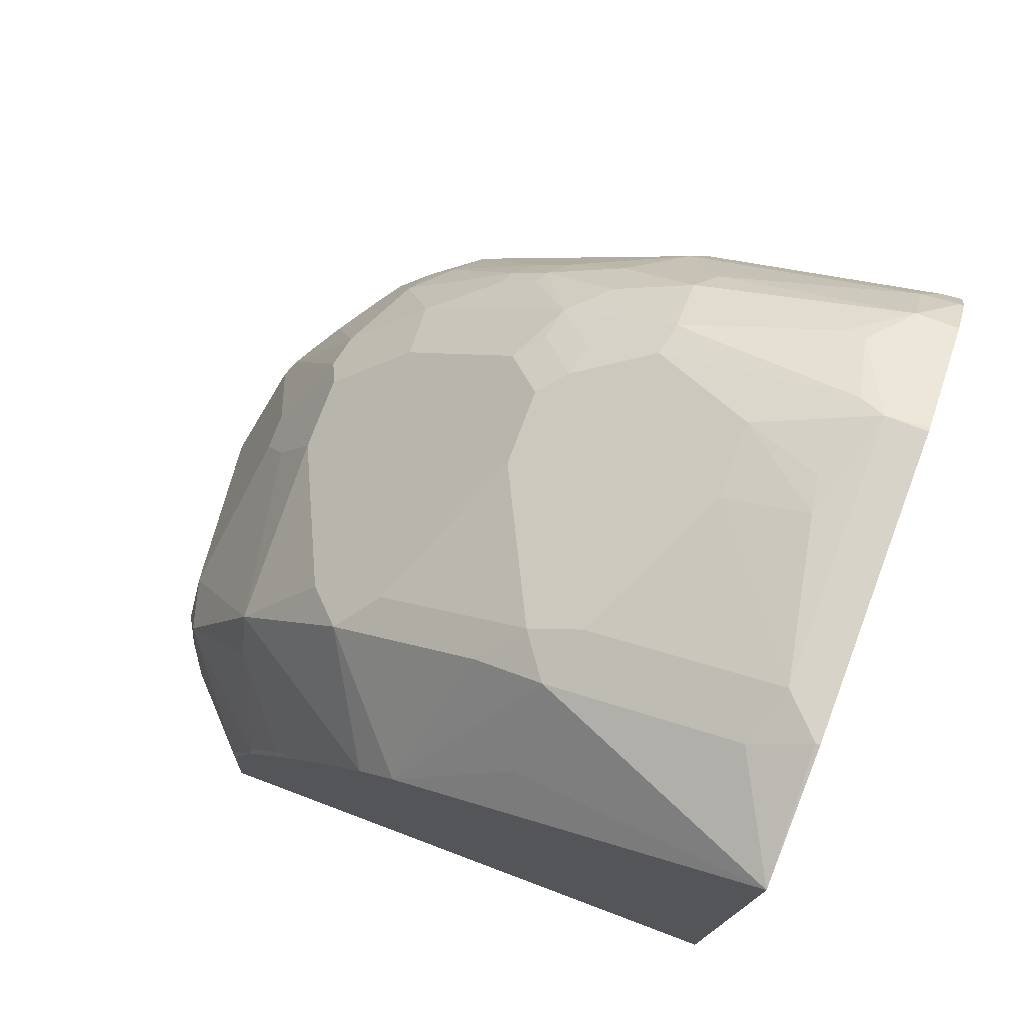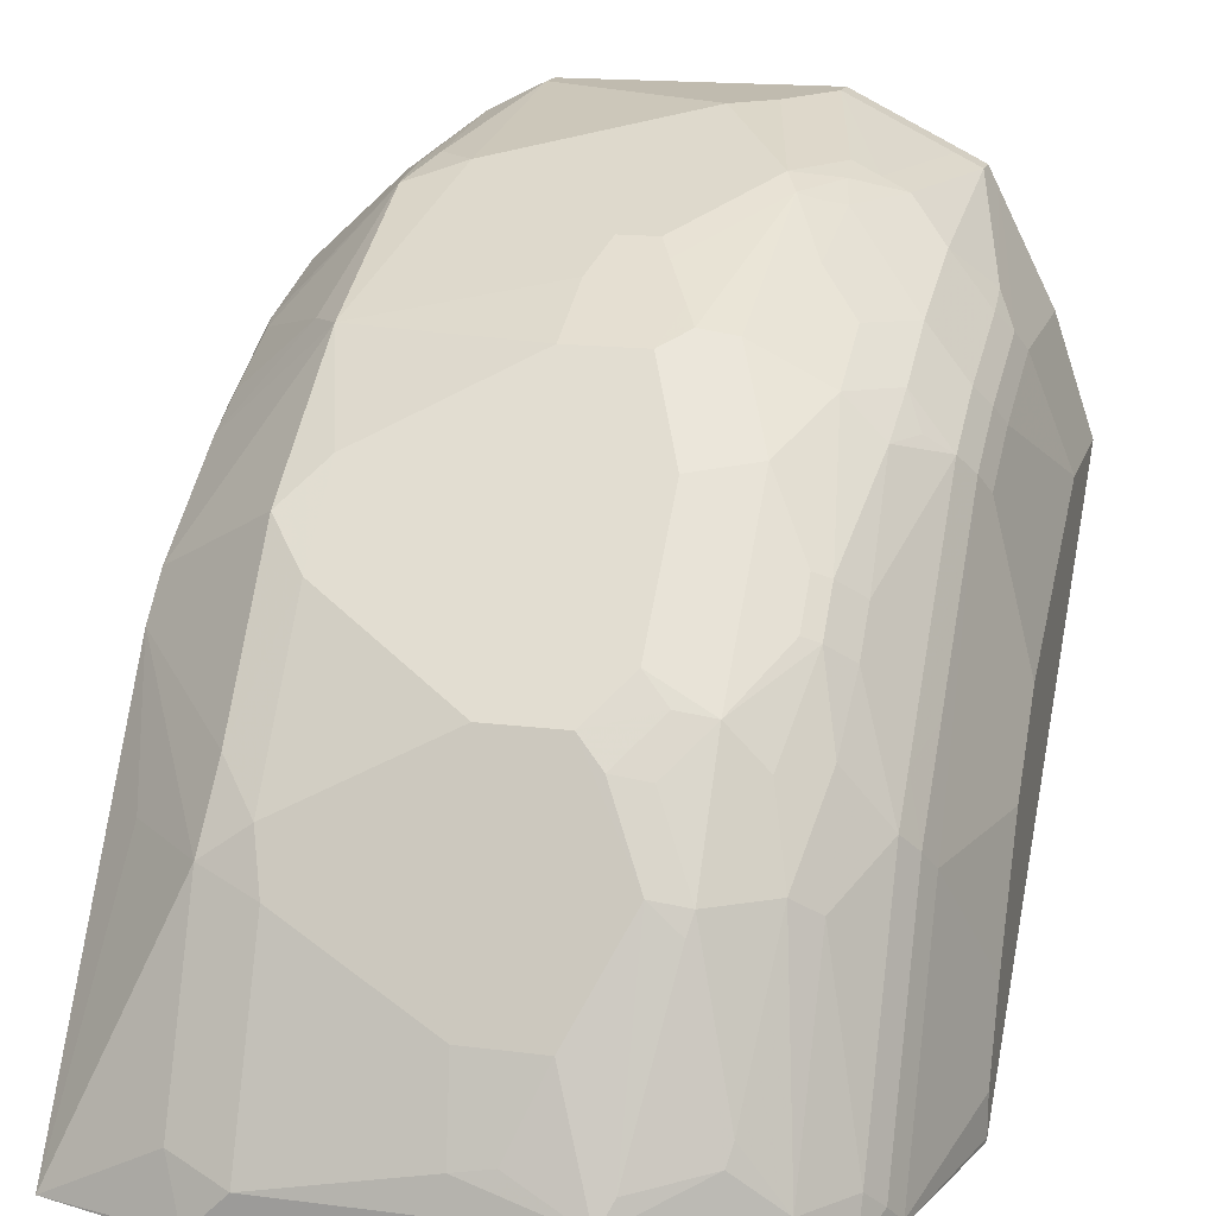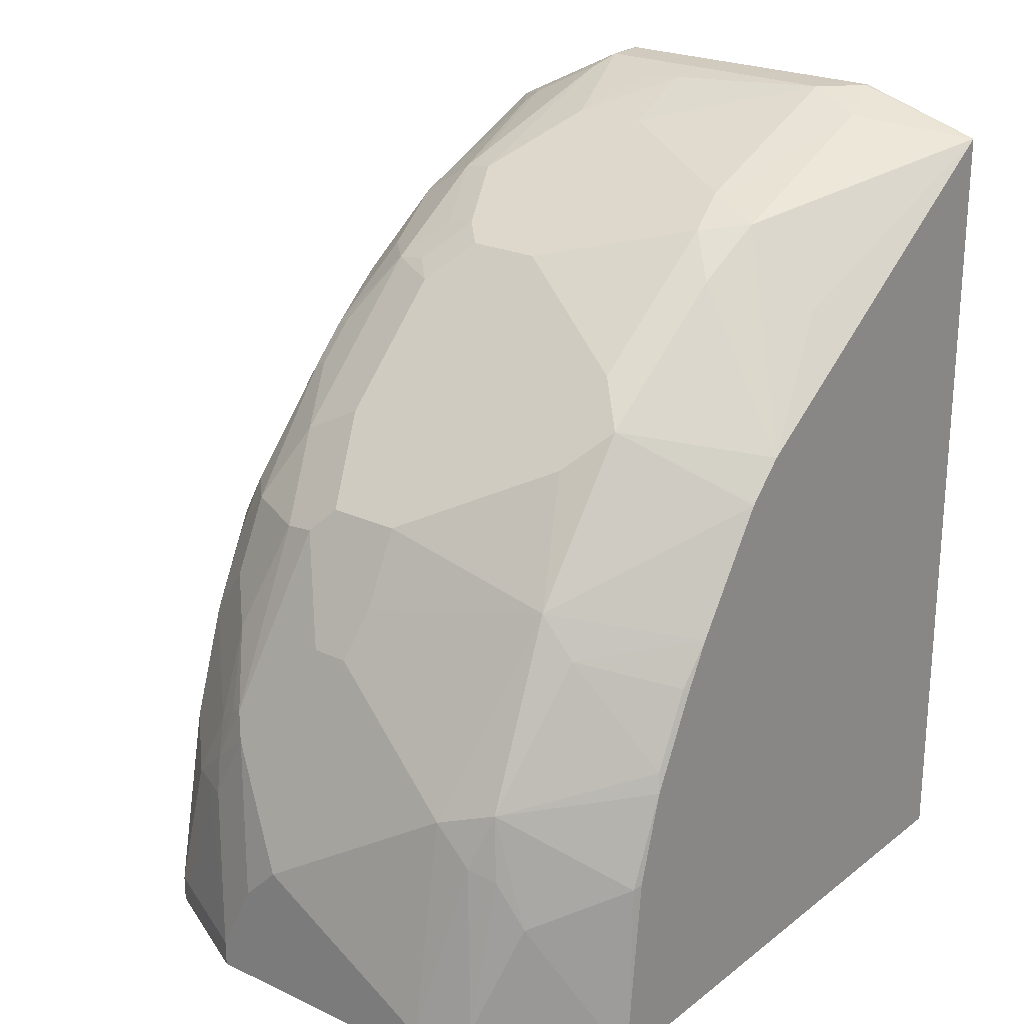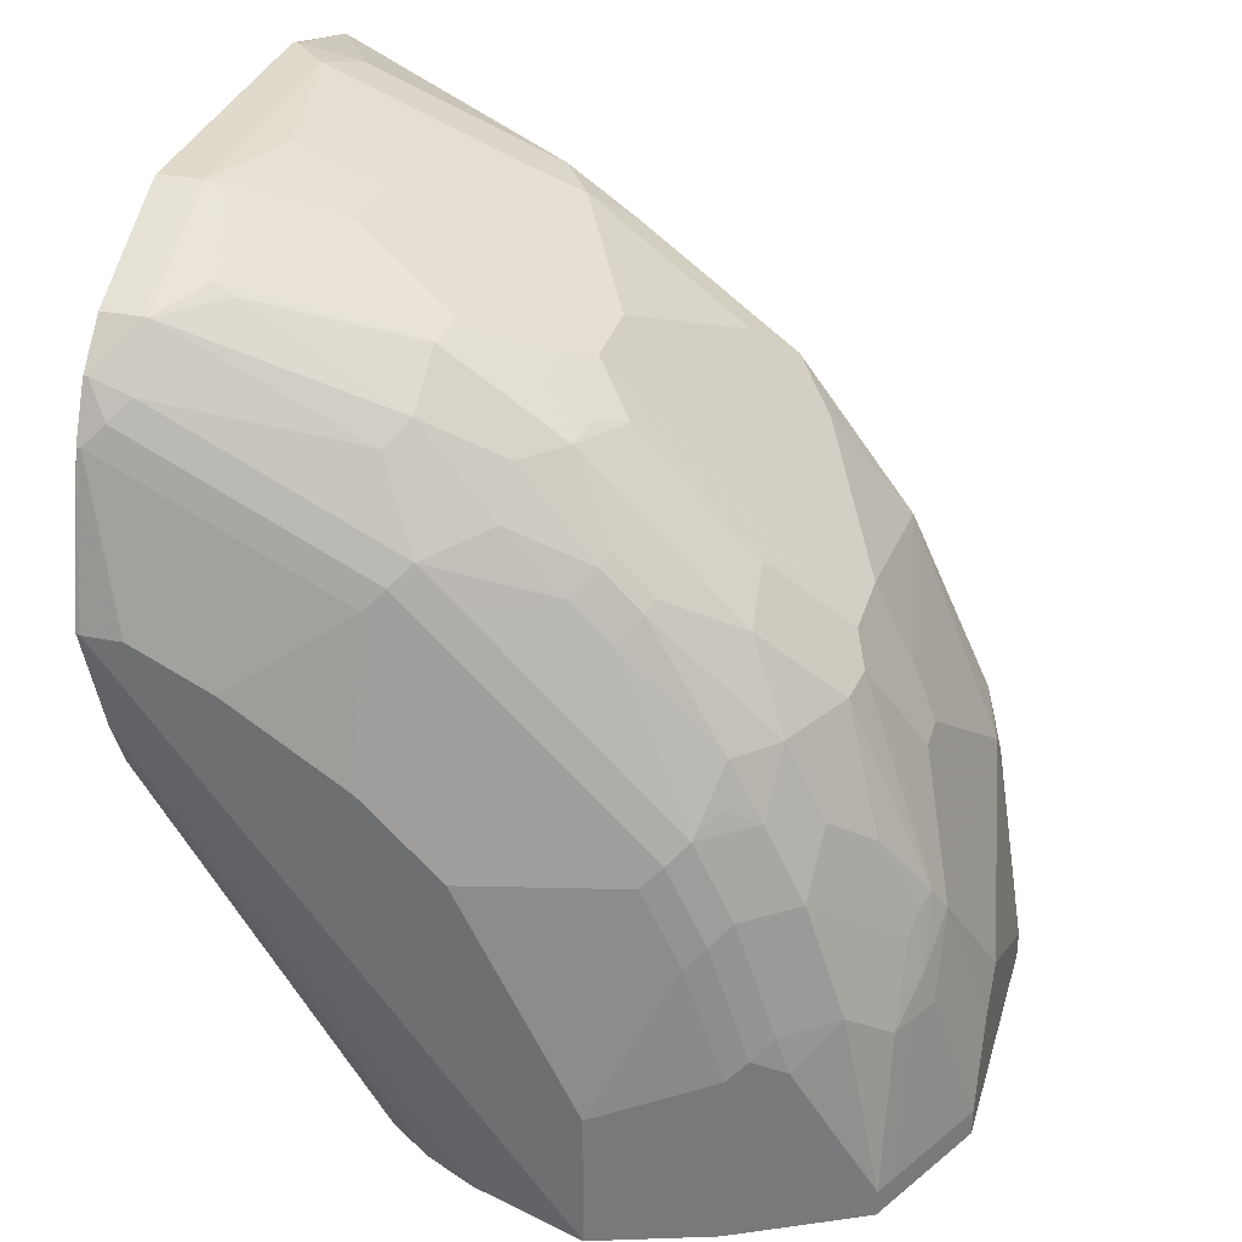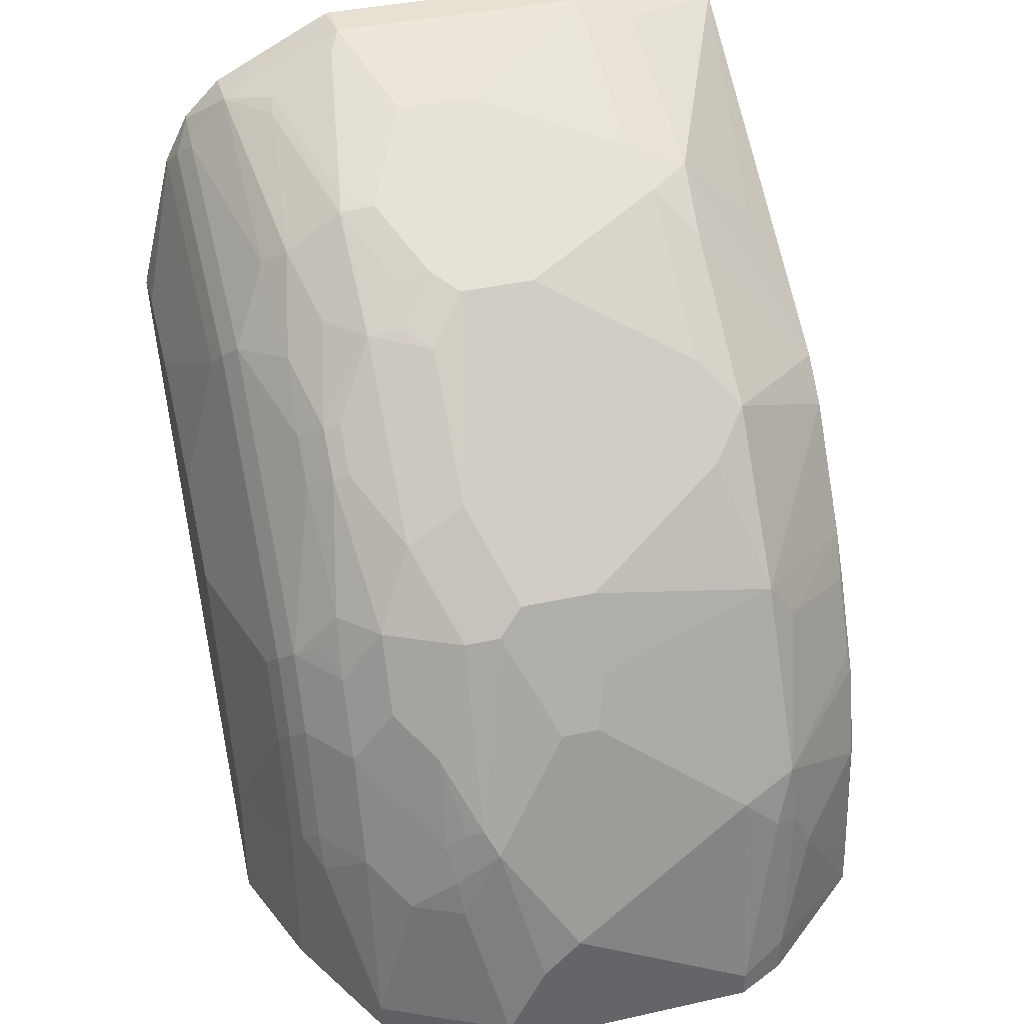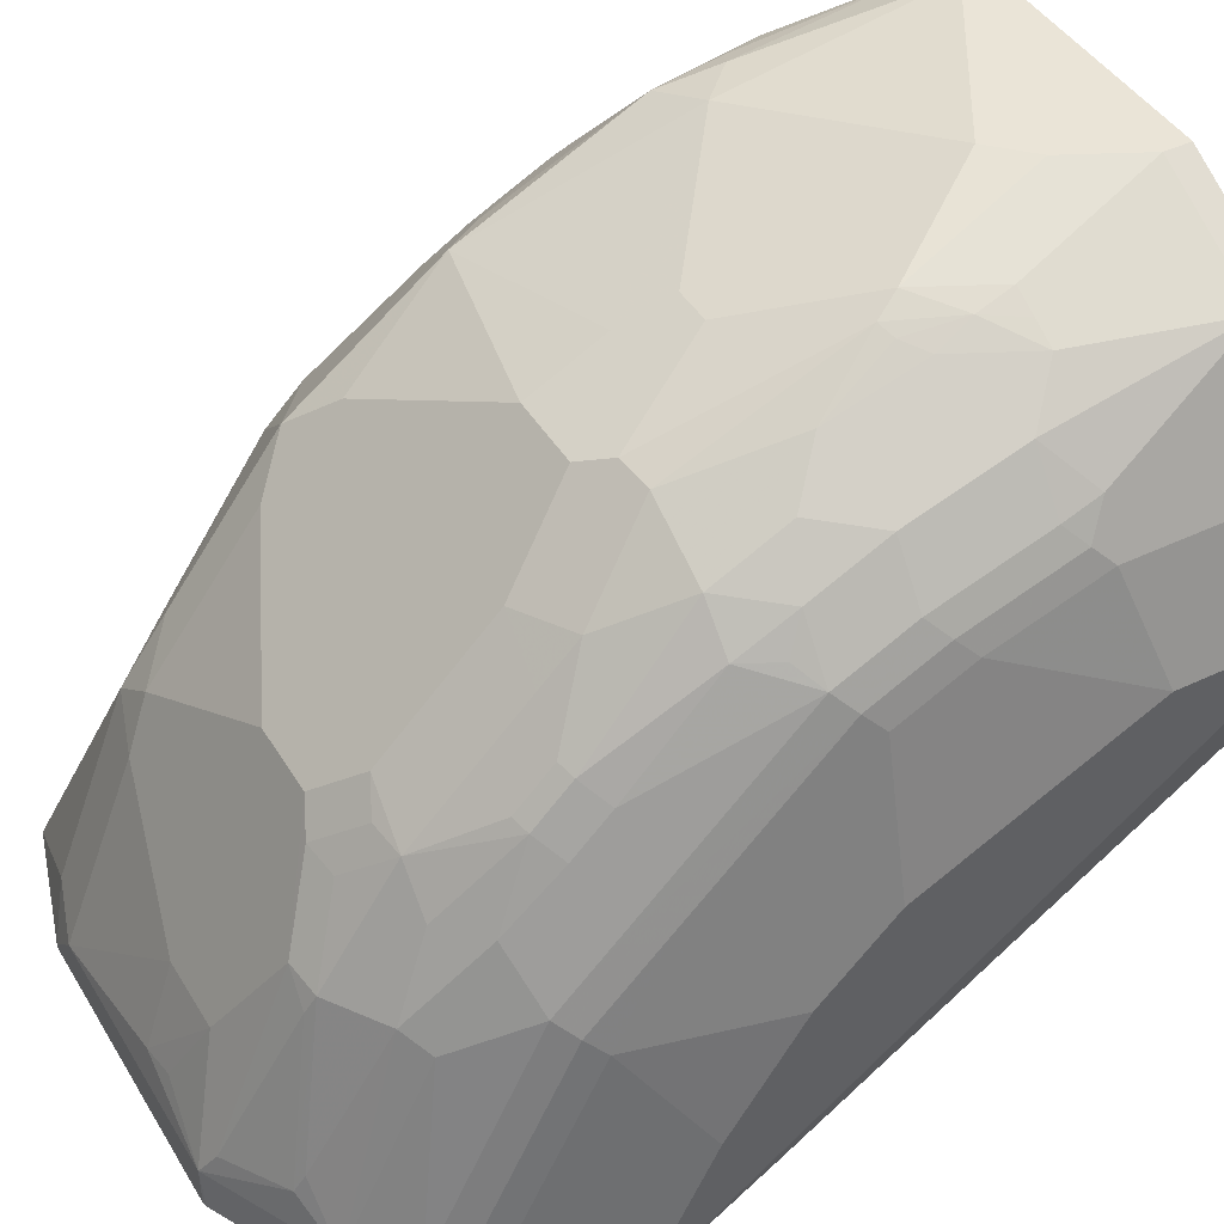
<metadata>
{"format":"obj","ext":"obj","renderer":"f3d","projection":"perspective","resolution":1024,"background":"white","views":[{"elev":76.2,"azim":110.6,"up":"+Y"},{"elev":16.1,"azim":-165.3,"up":"+Z"},{"elev":23.3,"azim":38.2,"up":"+Y"},{"elev":32.5,"azim":-74.3,"up":"+Y"},{"elev":38.8,"azim":-15.6,"up":"+Y"},{"elev":43.8,"azim":-119.3,"up":"+Z"}]}
</metadata>
<code>
v 0.2764 0.07897 0.05922
v 0.2567 0.05922 0.05922
v 0.3751 0.01977 0.05922
v 0.3751 0.1382 0.03947
v 0.2369 0.1382 0.03947
v 0.2369 0.01977 0.05922
v 0.3751 0.005729 0.05922
v 0.4005 0.005729 0.04648
v 0.4014 0.02635 0.04604
v 0.3948 0.1185 0.03947
v 0.2961 0.1974 0.01971
v 0.4047 0.1481 0.02961
v 0.3948 0.2172 -5.68e-06
v 0.3027 0.2237 0.006567
v 0.2764 0.1974 0.01971
v 0.2303 0.1514 0.0329
v 0.2147 0.1185 0.03452
v 0.2172 0.09872 0.03947
v 0.1843 0.01977 0.0329
v 0.2012 0.005729 0.04139
v 0.2369 0.005729 0.05922
v 0.204 0.09872 0.0329
v 0.4014 0.005729 0.04604
v 0.4626 0.005729 -0.007686
v 0.4211 0.08555 0.02629
v 0.408 0.1119 0.0329
v 0.4606 0.1053 -0.01319
v 0.4626 0.1543 -0.03088
v 0.4606 0.1645 -0.03291
v 0.4178 0.2205 -0.01647
v 0.4014 0.2435 -0.01319
v 0.3027 0.2632 -0.01319
v 0.283 0.2237 0.006567
v 0.2698 0.2106 0.01314
v 0.2122 0.1876 0.009854
v 0.2221 0.1481 0.02961
v 0.2567 0.2369 -5.68e-06
v 0.2501 0.25 -0.006615
v 0.232 0.2467 -0.009902
v 0.1909 0.09872 0.02629
v 0.2106 0.1382 0.02629
v 0.1711 0.01977 0.02629
v 0.1749 0.005729 0.02821
v 0.1843 0.005729 0.0329
v 0.4626 0.005729 -0.318
v 0.4626 0.02837 -0.009274
v 0.4626 0.1074 -0.01729
v 0.4626 0.202 -0.05469
v 0.4606 0.204 -0.05266
v 0.4626 0.2258 -0.06788
v 0.4626 0.2862 -0.1086
v 0.4014 0.3224 -0.07242
v 0.3816 0.3027 -0.05266
v 0.2632 0.2632 -0.01319
v 0.3027 0.2829 -0.03291
v 0.1925 0.2073 -0.009902
v 0.1711 0.1777 -0.01319
v 0.1909 0.158 0.006567
v 0.2122 0.227 -0.009902
v 0.1925 0.2467 -0.02962
v 0.2122 0.2862 -0.04938
v 0.1711 0.1185 0.006567
v 0.1664 0.005729 0.01698
v 0.1711 0.005729 0.02629
v 0.1514 0.09872 -0.01319
v 0.4626 0.4098 -0.318
v 0.3158 0.005729 -0.318
v 0.4626 0.2875 -0.1098
v 0.3816 0.3421 -0.09214
v 0.4626 0.306 -0.1283
v 0.4014 0.3816 -0.1513
v 0.3027 0.3816 -0.1316
v 0.2632 0.2829 -0.03291
v 0.2435 0.3027 -0.05266
v 0.1506 0.1777 -0.03952
v 0.1711 0.2172 -0.03291
v 0.1728 0.2467 -0.04938
v 0.1826 0.306 -0.08885
v 0.2122 0.306 -0.06909
v 0.1909 0.3093 -0.08556
v 0.1506 0.1185 -0.01976
v 0.1579 0.03952 -5.68e-06
v 0.1579 0.005729 -5.68e-06
v 0.1431 0.1086 -0.02962
v 0.4572 0.4144 -0.318
v 0.4626 0.4337 -0.318
v 0.1876 0.005729 -0.227
v 0.1738 0.1739 -0.318
v 0.3816 0.4014 -0.1711
v 0.4626 0.3467 -0.1888
v 0.4442 0.3652 -0.1875
v 0.4047 0.4047 -0.1875
v 0.3751 0.4146 -0.1974
v 0.2632 0.3816 -0.1316
v 0.2435 0.3619 -0.1119
v 0.1506 0.2172 -0.05924
v 0.1431 0.1678 -0.04938
v 0.1629 0.227 -0.04938
v 0.1703 0.2961 -0.09871
v 0.1826 0.3257 -0.1086
v 0.1703 0.3159 -0.1185
v 0.2122 0.3652 -0.1283
v 0.1909 0.329 -0.1053
v 0.1382 0.09872 -0.03952
v 0.1382 0.005729 -0.03952
v 0.1382 0.158 -0.05924
v 0.3991 0.4519 -0.318
v 0.3948 0.4541 -0.318
v 0.3948 0.4541 -0.3158
v 0.4047 0.4442 -0.2862
v 0.1834 0.005729 -0.2229
v 0.1505 0.2097 -0.318
v 0.3751 0.4541 -0.2961
v 0.2961 0.4343 -0.2369
v 0.2896 0.4277 -0.2237
v 0.2369 0.4146 -0.1974
v 0.2501 0.3882 -0.1448
v 0.2303 0.3685 -0.125
v 0.2303 0.408 -0.1842
v 0.1431 0.2073 -0.06909
v 0.1506 0.3159 -0.1579
v 0.1925 0.3652 -0.148
v 0.1728 0.3454 -0.148
v 0.1506 0.3356 -0.1777
v 0.232 0.3849 -0.148
v 0.2122 0.4047 -0.1875
v 0.1184 0.07897 -0.09871
v 0.1184 0.005729 -0.09871
v 0.1382 0.1974 -0.07899
v 0.1184 0.1974 -0.1579
v 0.1184 0.158 -0.1382
v 0.2369 0.4541 -0.318
v 0.1678 0.005729 -0.2073
v 0.1514 0.005729 -0.1842
v 0.1382 0.2369 -0.318
v 0.2369 0.4541 -0.2961
v 0.2928 0.4508 -0.2796
v 0.2567 0.4343 -0.2369
v 0.2501 0.4277 -0.2237
v 0.2303 0.4475 -0.2829
v 0.2147 0.4096 -0.1974
v 0.1431 0.2862 -0.148
v 0.1382 0.3159 -0.1974
v 0.1382 0.2172 -0.09871
v 0.1431 0.3257 -0.1875
v 0.1431 0.306 -0.1678
v 0.1826 0.3849 -0.1875
v 0.1703 0.3751 -0.1974
v 0.1506 0.3751 -0.2566
v 0.195 0.4293 -0.2764
v 0.1925 0.4244 -0.2665
v 0.1382 0.005729 -0.1579
v 0.1184 0.2961 -0.3158
v 0.1189 0.2966 -0.318
v 0.1184 0.2172 -0.1777
v 0.2345 0.4535 -0.318
v 0.1439 0.005729 -0.1694
v 0.2228 0.4476 -0.318
v 0.2237 0.4475 -0.2961
v 0.2739 0.4491 -0.2764
v 0.1431 0.3454 -0.227
v 0.1431 0.3849 -0.306
v 0.1382 0.3751 -0.3158
v 0.1184 0.2961 -0.2961
v 0.1184 0.2764 -0.2566
v 0.1184 0.2369 -0.1974
v 0.1711 0.4211 -0.2961
v 0.1506 0.3948 -0.2961
v 0.1843 0.4277 -0.2961
v 0.1382 0.3751 -0.318
v 0.1977 0.4348 -0.318
v 0.1514 0.4014 -0.3158
v 0.1711 0.4211 -0.318
v 0.1514 0.4014 -0.318
f 100 103 102
f 99 101 121
f 94 116 119
f 97 120 106
f 96 121 120
f 96 99 121
f 95 118 102
f 94 119 117
f 93 115 139
f 94 117 118
f 93 139 116
f 93 114 115
f 93 113 114
f 93 110 113
f 100 102 122
f 92 110 93
f 89 92 93
f 94 118 95
f 100 122 123
f 106 120 129
f 101 123 124
f 112 133 134
f 87 112 88
f 111 133 112
f 109 113 110
f 108 113 109
f 108 136 113
f 108 132 136
f 106 131 127
f 100 123 101
f 106 130 131
f 104 128 105
f 104 127 128
f 104 106 127
f 102 126 122
f 102 125 126
f 102 117 125
f 102 118 117
f 101 124 121
f 106 129 130
f 87 111 112
f 75 97 84
f 86 92 91
f 75 120 97
f 75 96 120
f 74 102 79
f 74 95 102
f 74 94 95
f 73 94 74
f 72 116 94
f 72 93 116
f 75 84 81
f 72 89 93
f 70 92 71
f 70 91 92
f 70 90 91
f 69 89 72
f 69 71 89
f 67 87 88
f 66 85 86
f 112 134 135
f 71 92 89
f 86 91 90
f 76 77 98
f 77 78 99
f 86 110 92
f 86 109 110
f 86 108 109
f 86 107 108
f 85 107 86
f 84 106 104
f 84 97 106
f 82 105 83
f 76 98 96
f 82 104 105
f 80 102 103
f 79 102 80
f 78 101 99
f 78 100 101
f 78 103 100
f 78 80 103
f 77 96 98
f 77 99 96
f 82 84 104
f 113 136 137
f 137 160 138
f 114 137 138
f 147 167 148
f 147 151 167
f 143 166 155
f 143 165 166
f 143 164 165
f 143 163 164
f 143 162 163
f 143 161 162
f 143 145 161
f 143 146 145
f 142 146 143
f 140 150 141
f 136 160 137
f 136 138 160
f 136 139 138
f 136 140 139
f 136 150 140
f 148 167 168
f 148 168 149
f 149 168 162
f 149 162 161
f 65 84 82
f 167 172 168
f 167 174 172
f 167 173 174
f 167 171 173
f 163 174 170
f 163 172 174
f 162 172 163
f 136 159 150
f 162 168 172
f 158 167 169
f 158 171 167
f 153 170 154
f 153 163 170
f 153 164 163
f 150 167 151
f 150 169 167
f 150 159 169
f 158 169 159
f 136 158 159
f 136 156 158
f 135 152 154
f 123 147 148
f 122 147 123
f 122 126 147
f 121 146 142
f 121 145 146
f 121 124 145
f 120 144 129
f 120 143 144
f 123 148 124
f 120 142 143
f 119 141 126
f 119 140 141
f 117 126 125
f 117 119 126
f 116 140 119
f 116 139 140
f 114 139 115
f 114 138 139
f 120 121 142
f 113 137 114
f 124 148 149
f 124 161 145
f 135 157 152
f 134 157 135
f 132 156 136
f 130 143 155
f 130 144 143
f 129 144 130
f 128 154 152
f 128 153 154
f 124 149 161
f 127 153 128
f 127 165 164
f 127 166 165
f 127 155 166
f 127 130 155
f 127 131 130
f 126 151 147
f 126 150 151
f 126 141 150
f 127 164 153
f 65 81 84
f 42 62 65
f 63 82 83
f 12 30 31
f 12 29 30
f 12 28 29
f 12 27 28
f 12 25 27
f 12 26 25
f 11 34 15
f 11 33 34
f 11 14 33
f 10 26 12
f 9 26 10
f 9 25 26
f 9 24 25
f 9 23 24
f 8 23 9
f 7 23 8
f 7 24 23
f 12 31 13
f 13 31 14
f 14 31 32
f 14 32 54
f 24 66 86
f 24 45 66
f 19 40 42
f 19 22 40
f 19 44 20
f 19 43 44
f 19 42 43
f 17 41 40
f 7 45 24
f 17 36 41
f 17 40 22
f 16 39 35
f 16 38 39
f 16 37 38
f 16 34 37
f 16 36 17
f 16 35 36
f 14 54 33
f 17 22 18
f 24 86 90
f 7 67 45
f 7 111 87
f 4 13 14
f 4 12 13
f 4 10 12
f 4 15 5
f 4 11 15
f 3 10 4
f 3 9 10
f 3 8 9
f 3 7 8
f 2 5 6
f 1 5 2
f 1 4 5
f 1 3 4
f 1 7 3
f 1 21 7
f 1 6 21
f 1 2 6
f 4 14 11
f 5 15 34
f 5 34 16
f 5 16 17
f 7 134 133
f 7 157 134
f 7 152 157
f 7 128 152
f 7 105 128
f 7 83 105
f 7 63 83
f 7 64 63
f 7 87 67
f 7 43 64
f 7 20 44
f 7 21 20
f 6 22 19
f 6 18 22
f 6 20 21
f 6 19 20
f 5 18 6
f 5 17 18
f 7 44 43
f 24 90 70
f 7 133 111
f 24 68 51
f 52 69 53
f 51 68 52
f 48 50 49
f 45 85 66
f 45 107 85
f 45 108 107
f 45 132 108
f 45 156 132
f 45 158 156
f 45 171 158
f 45 173 171
f 45 174 173
f 45 170 174
f 45 154 170
f 45 135 154
f 45 112 135
f 45 88 112
f 52 68 70
f 52 71 69
f 53 69 72
f 53 72 55
f 24 70 68
f 62 81 65
f 61 80 78
f 61 79 80
f 61 74 79
f 60 78 77
f 60 61 78
f 60 77 76
f 45 67 88
f 57 96 75
f 57 62 58
f 57 81 62
f 57 75 81
f 56 76 57
f 56 60 76
f 55 94 73
f 55 72 94
f 54 73 74
f 57 76 96
f 42 65 63
f 52 70 71
f 42 64 43
f 32 53 55
f 31 53 32
f 31 52 53
f 31 51 52
f 31 50 51
f 30 49 50
f 30 50 31
f 29 48 49
f 28 48 29
f 27 46 47
f 27 47 28
f 25 46 27
f 24 46 25
f 24 47 46
f 24 28 47
f 24 48 28
f 24 50 48
f 63 65 82
f 24 51 50
f 32 55 73
f 32 73 54
f 29 49 30
f 33 54 37
f 42 63 64
f 40 62 42
f 40 58 62
f 40 41 58
f 39 60 59
f 39 61 60
f 39 54 74
f 38 54 39
f 37 54 38
f 39 74 61
f 35 59 60
f 35 39 59
f 35 41 36
f 35 58 41
f 35 57 58
f 35 56 57
f 35 60 56
f 33 37 34

</code>
